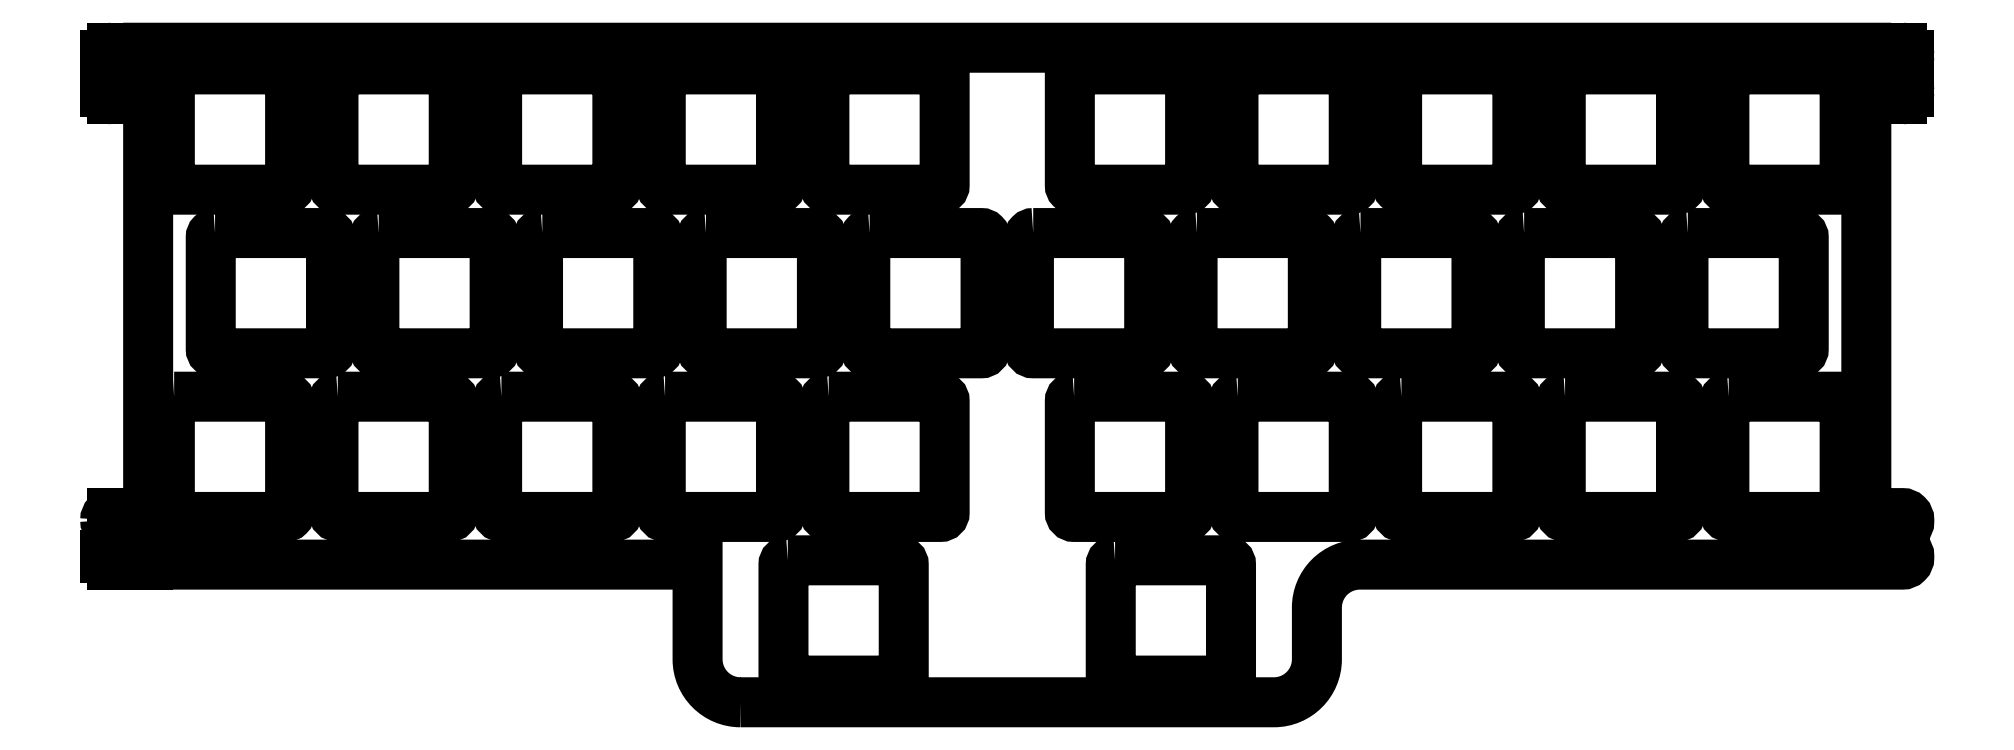
<metadata>
{"format":"dxf","ext":"dxf","renderer":"ezdxf+matplotlib","layout":"modelspace","background":"white","min_lineweight":24,"dpi":150}
</metadata>
<code>
0
SECTION
2
ENTITIES
0
LWPOLYLINE
8
0
90
8
70
1
43
0
10
3.025
20
-2.525
10
16.02
20
-2.525
42
-0.4142
10
16.52
20
-3.025
10
16.52
20
-16.02
42
-0.4142
10
16.02
20
-16.52
10
3.025
20
-16.53
42
-0.4142
10
2.525
20
-16.02
10
2.525
20
-3.025
42
-0.4142
0
LWPOLYLINE
8
0
90
8
70
1
43
0
10
22.07
20
-2.525
10
35.08
20
-2.525
42
-0.4142
10
35.58
20
-3.025
10
35.58
20
-16.02
42
-0.4142
10
35.08
20
-16.52
10
22.07
20
-16.52
42
-0.4142
10
21.58
20
-16.02
10
21.58
20
-3.025
42
-0.4142
0
LWPOLYLINE
8
0
90
8
70
1
43
0
10
41.12
20
-2.525
10
54.13
20
-2.525
42
-0.4142
10
54.62
20
-3.025
10
54.62
20
-16.02
42
-0.4142
10
54.13
20
-16.52
10
41.12
20
-16.52
42
-0.4142
10
40.62
20
-16.02
10
40.62
20
-3.025
42
-0.4142
0
LWPOLYLINE
8
0
90
8
70
1
43
0
10
60.17
20
-2.525
10
73.17
20
-2.525
42
-0.4142
10
73.67
20
-3.025
10
73.67
20
-16.02
42
-0.4142
10
73.17
20
-16.52
10
60.17
20
-16.52
42
-0.4142
10
59.68
20
-16.02
10
59.68
20
-3.025
42
-0.4142
0
LWPOLYLINE
8
0
90
8
70
1
43
0
10
79.22
20
-2.525
10
92.22
20
-2.525
42
-0.4142
10
92.72
20
-3.025
10
92.73
20
-16.02
42
-0.4142
10
92.22
20
-16.52
10
79.22
20
-16.52
42
-0.4142
10
78.72
20
-16.02
10
78.72
20
-3.025
42
-0.4142
0
LWPOLYLINE
8
0
90
8
70
1
43
0
10
107.8
20
-2.525
10
120.8
20
-2.525
42
-0.4142
10
121.3
20
-3.025
10
121.3
20
-16.02
42
-0.4142
10
120.8
20
-16.52
10
107.8
20
-16.53
42
-0.4142
10
107.3
20
-16.02
10
107.3
20
-3.025
42
-0.4142
0
LWPOLYLINE
8
0
90
8
70
1
43
0
10
126.9
20
-2.525
10
139.8
20
-2.525
42
-0.4142
10
140.3
20
-3.025
10
140.3
20
-16.02
42
-0.4142
10
139.8
20
-16.52
10
126.9
20
-16.53
42
-0.4142
10
126.3
20
-16.02
10
126.3
20
-3.025
42
-0.4142
0
LWPOLYLINE
8
0
90
8
70
1
43
0
10
145.9
20
-2.525
10
158.9
20
-2.525
42
-0.4142
10
159.4
20
-3.025
10
159.4
20
-16.02
42
-0.4142
10
158.9
20
-16.52
10
145.9
20
-16.53
42
-0.4142
10
145.4
20
-16.02
10
145.4
20
-3.025
42
-0.4142
0
LWPOLYLINE
8
0
90
8
70
1
43
0
10
165
20
-2.525
10
177.9
20
-2.525
42
-0.4142
10
178.4
20
-3.025
10
178.4
20
-16.02
42
-0.4142
10
177.9
20
-16.52
10
165
20
-16.53
42
-0.4142
10
164.4
20
-16.02
10
164.4
20
-3.025
42
-0.4142
0
LWPOLYLINE
8
0
90
8
70
1
43
0
10
184
20
-2.525
10
197
20
-2.525
42
-0.4142
10
197.5
20
-3.025
10
197.5
20
-16.02
42
-0.4142
10
197
20
-16.52
10
184
20
-16.53
42
-0.4142
10
183.5
20
-16.02
10
183.5
20
-3.025
42
-0.4142
0
LWPOLYLINE
8
0
90
8
70
1
43
0
10
7.788
20
-21.58
10
20.79
20
-21.58
42
-0.4142
10
21.29
20
-22.07
10
21.29
20
-35.08
42
-0.4142
10
20.79
20
-35.58
10
7.788
20
-35.58
42
-0.4142
10
7.287
20
-35.08
10
7.288
20
-22.07
42
-0.4142
0
LWPOLYLINE
8
0
90
8
70
1
43
0
10
26.84
20
-21.58
10
39.84
20
-21.57
42
-0.4142
10
40.34
20
-22.07
10
40.34
20
-35.08
42
-0.4142
10
39.84
20
-35.58
10
26.84
20
-35.58
42
-0.4142
10
26.34
20
-35.08
10
26.34
20
-22.07
42
-0.4142
0
LWPOLYLINE
8
0
90
8
70
1
43
0
10
45.89
20
-21.58
10
58.89
20
-21.58
42
-0.4142
10
59.39
20
-22.07
10
59.39
20
-35.08
42
-0.4142
10
58.89
20
-35.58
10
45.89
20
-35.58
42
-0.4142
10
45.39
20
-35.08
10
45.39
20
-22.07
42
-0.4142
0
LWPOLYLINE
8
0
90
8
70
1
43
0
10
64.94
20
-21.58
10
77.94
20
-21.58
42
-0.4142
10
78.44
20
-22.07
10
78.44
20
-35.08
42
-0.4142
10
77.94
20
-35.58
10
64.94
20
-35.58
42
-0.4142
10
64.44
20
-35.08
10
64.44
20
-22.07
42
-0.4142
0
LWPOLYLINE
8
0
90
8
70
1
43
0
10
83.99
20
-21.58
10
96.99
20
-21.57
42
-0.4142
10
97.49
20
-22.07
10
97.49
20
-35.08
42
-0.4142
10
96.99
20
-35.58
10
83.99
20
-35.57
42
-0.4142
10
83.49
20
-35.08
10
83.49
20
-22.07
42
-0.4142
0
LWPOLYLINE
8
0
90
8
70
1
43
0
10
103
20
-21.58
10
116
20
-21.57
42
-0.4142
10
116.5
20
-22.07
10
116.5
20
-35.08
42
-0.4142
10
116
20
-35.58
10
103
20
-35.58
42
-0.4142
10
102.5
20
-35.08
10
102.5
20
-22.07
42
-0.4142
0
LWPOLYLINE
8
0
90
8
70
1
43
0
10
122.1
20
-21.58
10
135.1
20
-21.57
42
-0.4142
10
135.6
20
-22.07
10
135.6
20
-35.08
42
-0.4142
10
135.1
20
-35.58
10
122.1
20
-35.58
42
-0.4142
10
121.6
20
-35.08
10
121.6
20
-22.07
42
-0.4142
0
LWPOLYLINE
8
0
90
8
70
1
43
0
10
141.1
20
-21.58
10
154.1
20
-21.58
42
-0.4142
10
154.6
20
-22.07
10
154.6
20
-35.08
42
-0.4142
10
154.1
20
-35.58
10
141.1
20
-35.58
42
-0.4142
10
140.6
20
-35.08
10
140.6
20
-22.07
42
-0.4142
0
LWPOLYLINE
8
0
90
8
70
1
43
0
10
160.2
20
-21.58
10
173.2
20
-21.57
42
-0.4142
10
173.7
20
-22.07
10
173.7
20
-35.08
42
-0.4142
10
173.2
20
-35.58
10
160.2
20
-35.58
42
-0.4142
10
159.7
20
-35.08
10
159.7
20
-22.07
42
-0.4142
0
LWPOLYLINE
8
0
90
8
70
1
43
0
10
179.2
20
-21.58
10
192.2
20
-21.57
42
-0.4142
10
192.7
20
-22.07
10
192.7
20
-35.08
42
-0.4142
10
192.2
20
-35.58
10
179.2
20
-35.58
42
-0.4142
10
178.7
20
-35.08
10
178.7
20
-22.07
42
-0.4142
0
LWPOLYLINE
8
0
90
8
70
1
43
0
10
3.025
20
-40.62
10
16.02
20
-40.62
42
-0.4142
10
16.52
20
-41.12
10
16.52
20
-54.13
42
-0.4142
10
16.02
20
-54.62
10
3.025
20
-54.62
42
-0.4142
10
2.525
20
-54.13
10
2.525
20
-41.12
42
-0.4142
0
LWPOLYLINE
8
0
90
8
70
1
43
0
10
22.07
20
-40.62
10
35.08
20
-40.62
42
-0.4142
10
35.58
20
-41.12
10
35.58
20
-54.13
42
-0.4142
10
35.08
20
-54.62
10
22.07
20
-54.62
42
-0.4142
10
21.58
20
-54.13
10
21.58
20
-41.12
42
-0.4142
0
LWPOLYLINE
8
0
90
8
70
1
43
0
10
41.12
20
-40.62
10
54.13
20
-40.62
42
-0.4142
10
54.62
20
-41.12
10
54.62
20
-54.13
42
-0.4142
10
54.13
20
-54.62
10
41.12
20
-54.62
42
-0.4142
10
40.62
20
-54.13
10
40.62
20
-41.12
42
-0.4142
0
LWPOLYLINE
8
0
90
8
70
1
43
0
10
60.17
20
-40.62
10
73.17
20
-40.62
42
-0.4142
10
73.67
20
-41.12
10
73.67
20
-54.13
42
-0.4142
10
73.17
20
-54.62
10
60.17
20
-54.62
42
-0.4142
10
59.68
20
-54.13
10
59.68
20
-41.12
42
-0.4142
0
LWPOLYLINE
8
0
90
8
70
1
43
0
10
79.22
20
-40.62
10
92.22
20
-40.63
42
-0.4142
10
92.72
20
-41.12
10
92.73
20
-54.13
42
-0.4142
10
92.22
20
-54.62
10
79.22
20
-54.62
42
-0.4142
10
78.72
20
-54.13
10
78.72
20
-41.12
42
-0.4142
0
LWPOLYLINE
8
0
90
8
70
1
43
0
10
107.8
20
-40.62
10
120.8
20
-40.62
42
-0.4142
10
121.3
20
-41.12
10
121.3
20
-54.13
42
-0.4142
10
120.8
20
-54.62
10
107.8
20
-54.63
42
-0.4142
10
107.3
20
-54.13
10
107.3
20
-41.12
42
-0.4142
0
LWPOLYLINE
8
0
90
8
70
1
43
0
10
126.9
20
-40.62
10
139.8
20
-40.62
42
-0.4142
10
140.3
20
-41.12
10
140.3
20
-54.13
42
-0.4142
10
139.8
20
-54.62
10
126.9
20
-54.63
42
-0.4142
10
126.3
20
-54.13
10
126.4
20
-41.12
42
-0.4142
0
LWPOLYLINE
8
0
90
8
70
1
43
0
10
145.9
20
-40.62
10
158.9
20
-40.62
42
-0.4142
10
159.4
20
-41.12
10
159.4
20
-54.13
42
-0.4142
10
158.9
20
-54.62
10
145.9
20
-54.63
42
-0.4142
10
145.4
20
-54.13
10
145.4
20
-41.12
42
-0.4142
0
LWPOLYLINE
8
0
90
8
70
1
43
0
10
165
20
-40.62
10
177.9
20
-40.62
42
-0.4142
10
178.4
20
-41.12
10
178.4
20
-54.13
42
-0.4142
10
177.9
20
-54.62
10
165
20
-54.63
42
-0.4142
10
164.4
20
-54.13
10
164.4
20
-41.12
42
-0.4142
0
LWPOLYLINE
8
0
90
8
70
1
43
0
10
184
20
-40.62
10
197
20
-40.63
42
-0.4142
10
197.5
20
-41.12
10
197.5
20
-54.13
42
-0.4142
10
197
20
-54.62
10
184
20
-54.63
42
-0.4142
10
183.5
20
-54.13
10
183.5
20
-41.12
42
-0.4142
0
LWPOLYLINE
8
0
90
8
70
1
43
0
10
74.46
20
-59.68
10
87.46
20
-59.68
42
-0.4142
10
87.96
20
-60.17
10
87.96
20
-73.17
42
-0.4142
10
87.46
20
-73.67
10
74.46
20
-73.67
42
-0.4142
10
73.96
20
-73.17
10
73.96
20
-60.17
42
-0.4142
0
LWPOLYLINE
8
0
90
8
70
1
43
0
10
112.6
20
-59.68
10
125.6
20
-59.67
42
-0.4142
10
126.1
20
-60.17
10
126.1
20
-73.17
42
-0.4142
10
125.6
20
-73.67
10
112.6
20
-73.68
42
-0.4142
10
112.1
20
-73.17
10
112.1
20
-60.17
42
-0.4142
0
LWPOLYLINE
8
0
90
23
70
1
43
0
10
68.96
20
-76.2
10
131.1
20
-76.2
42
0.4142
10
136.1
20
-71.2
10
136.1
20
-65.17
42
-0.4142
10
141.1
20
-60.17
10
200
20
-60.17
10
204.2
20
-60.17
42
0.4142
10
205
20
-59.38
10
205
20
-59.17
42
0.4142
10
204.2
20
-58.37
10
204
20
-58.37
42
-1
10
204
20
-55.98
10
204.2
20
-55.98
42
0.4142
10
205
20
-55.18
10
205
20
-54.98
42
0.4142
10
204.2
20
-54.18
10
200
20
-54.18
10
200
20
-60.17
10
200
20
0
10
0
20
0
10
0
20
-60.17
10
63.96
20
-60.17
10
63.96
20
-71.2
42
0.4142
0
LINE
8
0
10
200
20
0
30
0
11
204.2
21
0
31
0
0
LINE
8
0
10
204.2
20
-6
30
0
11
200
21
-6
31
0
0
LINE
8
0
10
200
20
-6
30
0
11
200
21
0
31
0
0
LINE
8
0
10
0
20
0
30
0
11
-4.2
21
-1.388e-16
31
0
0
LINE
8
0
10
-4.2
20
-6
30
0
11
0
21
-6
31
0
0
LINE
8
0
10
0
20
-6
30
0
11
0
21
0
31
0
0
LINE
8
0
10
0
20
-60.17
30
0
11
-4.2
21
-60.17
31
0
0
LINE
8
0
10
-4.2
20
-54.18
30
0
11
0
21
-54.18
31
0
0
LINE
8
0
10
0
20
-54.18
30
0
11
0
21
-60.17
31
0
0
LINE
8
0
10
-4
20
-55.8
30
0
11
-4.2
21
-55.8
31
0
0
LINE
8
0
10
-3.998
20
-58.2
30
0
11
-4.2
21
-58.2
31
0
0
ARC
8
0
10
-4
20
-57
30
0
40
1.2
210
0
220
0
230
1
50
-90.11
51
90
0
LINE
8
0
10
-5
20
-59.38
30
0
11
-5
21
-59
31
0
0
LINE
8
0
10
-5
20
-55
30
0
11
-5
21
-54.98
31
0
0
LINE
8
0
10
205
20
-0.8
30
0
11
205
21
-1
31
0
0
LINE
8
0
10
205
20
-5
30
0
11
205
21
-5.2
31
0
0
ARC
8
0
10
204
20
-3
30
0
40
1.2
210
0
220
-0
230
1
50
90
51
270
0
LINE
8
0
10
204
20
-4.2
30
0
11
204.2
21
-4.2
31
0
0
LINE
8
0
10
204
20
-1.8
30
0
11
204.2
21
-1.8
31
0
0
LINE
8
0
10
-4
20
-1.8
30
0
11
-4.2
21
-1.8
31
0
0
LINE
8
0
10
-3.999
20
-4.2
30
0
11
-4.2
21
-4.2
31
0
0
LINE
8
0
10
-5
20
-0.8
30
0
11
-5
21
-1
31
0
0
LINE
8
0
10
-5
20
-5
30
0
11
-5
21
-5.2
31
0
0
ARC
8
0
10
-4
20
-3
30
0
40
1.2
210
0
220
0
230
1
50
-90.03
51
90
0
ARC
8
0
10
-4.2
20
-1
30
0
40
0.8
210
0
220
0
230
1
50
180
51
270
0
ARC
8
0
10
-4.2
20
-0.8
30
0
40
0.8
210
0
220
-0
230
1
50
90
51
180
0
ARC
8
0
10
-4.2
20
-5
30
0
40
0.8
210
0
220
0
230
1
50
90
51
180
0
ARC
8
0
10
-4.2
20
-5.2
30
0
40
0.8
210
0
220
0
230
1
50
180
51
270
0
ARC
8
0
10
-4.2
20
-54.98
30
0
40
0.8
210
0
220
-0
230
1
50
90
51
180
0
ARC
8
0
10
-4.2
20
-55
30
0
40
0.8
210
0
220
0
230
1
50
180
51
270
0
ARC
8
0
10
-4.2
20
-59
30
0
40
0.8
210
0
220
-0
230
1
50
90
51
180
0
ARC
8
0
10
-4.2
20
-59.38
30
0
40
0.8
210
0
220
0
230
1
50
180
51
270
0
ARC
8
0
10
204.2
20
-5.2
30
0
40
0.8
210
0
220
0
230
1
50
-90
51
0
0
ARC
8
0
10
204.2
20
-5
30
0
40
0.8
210
0
220
0
230
1
50
0
51
90
0
ARC
8
0
10
204.2
20
-1
30
0
40
0.8
210
0
220
0
230
1
50
270
51
360
0
ARC
8
0
10
204.2
20
-0.8
30
0
40
0.8
210
-0
220
0
230
1
50
0
51
90
0
ENDSEC
0
EOF

</code>
